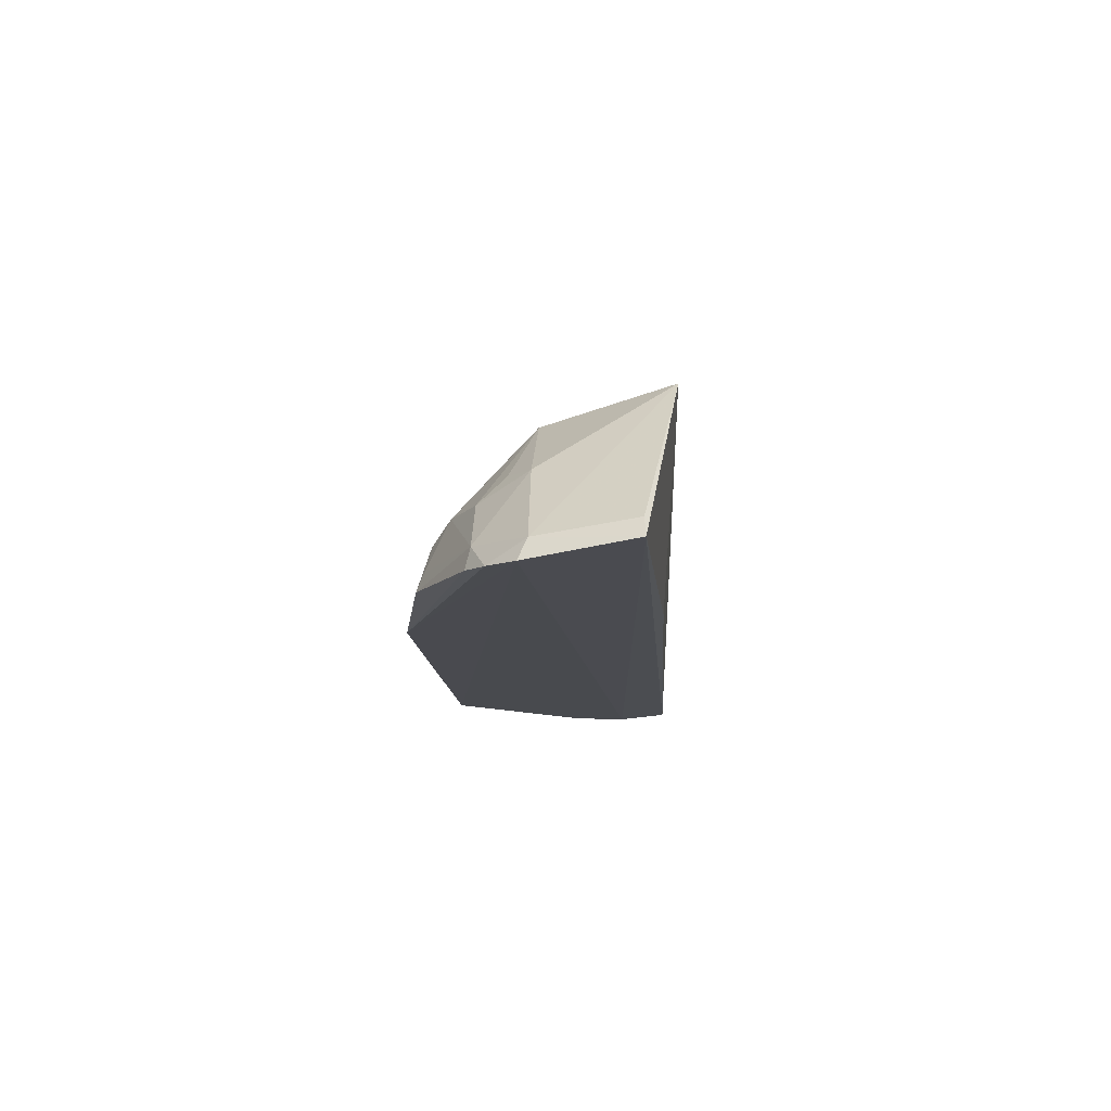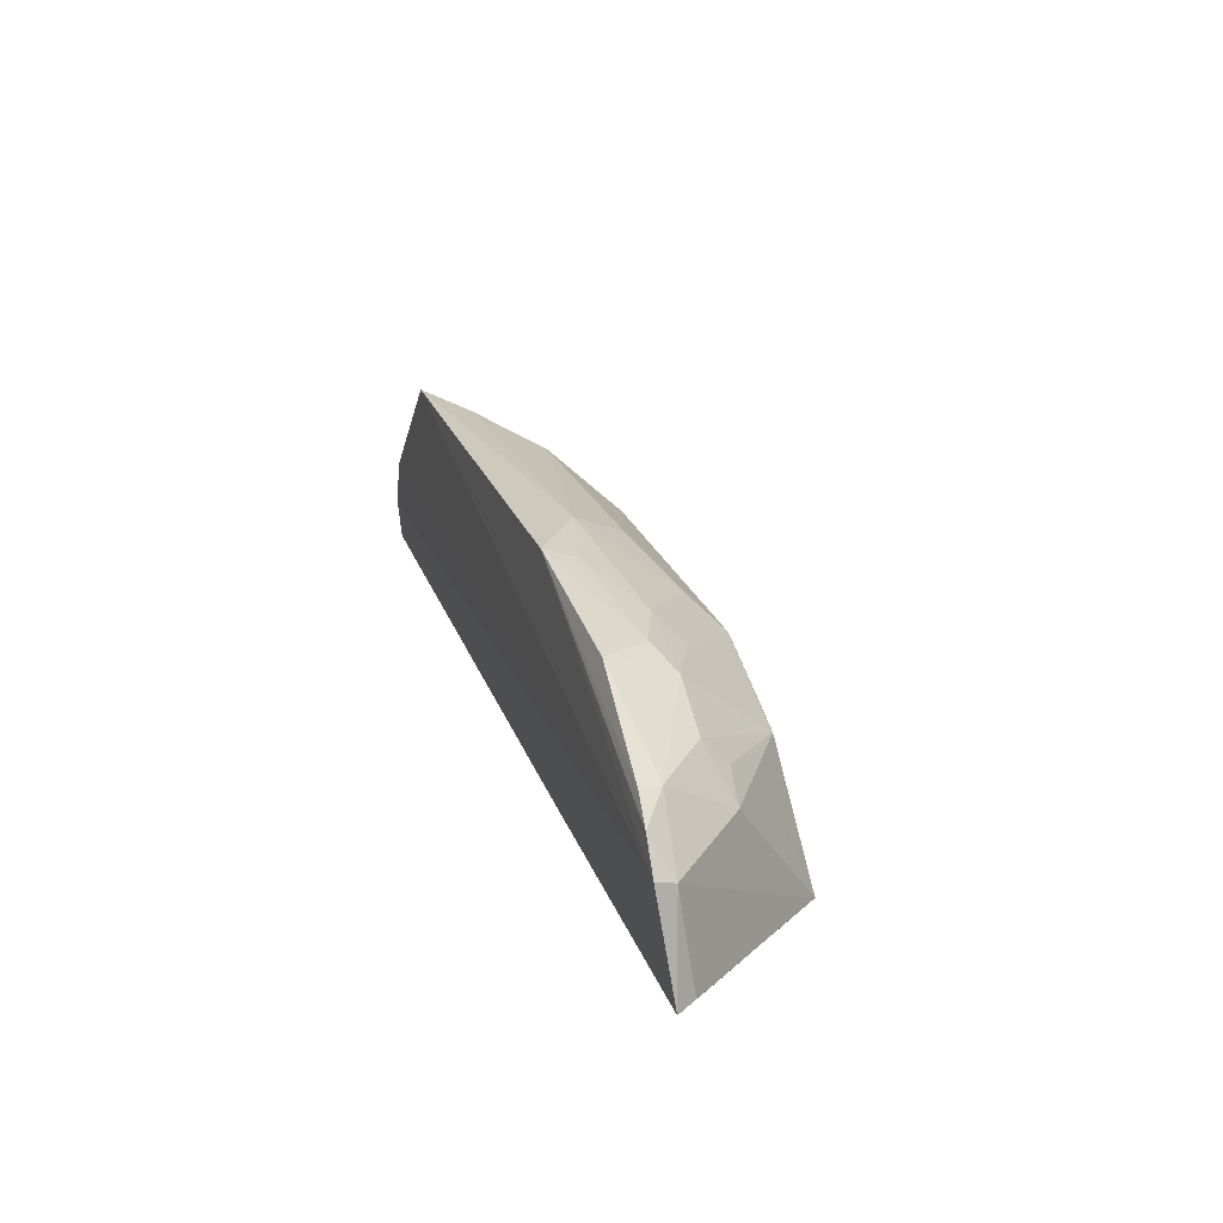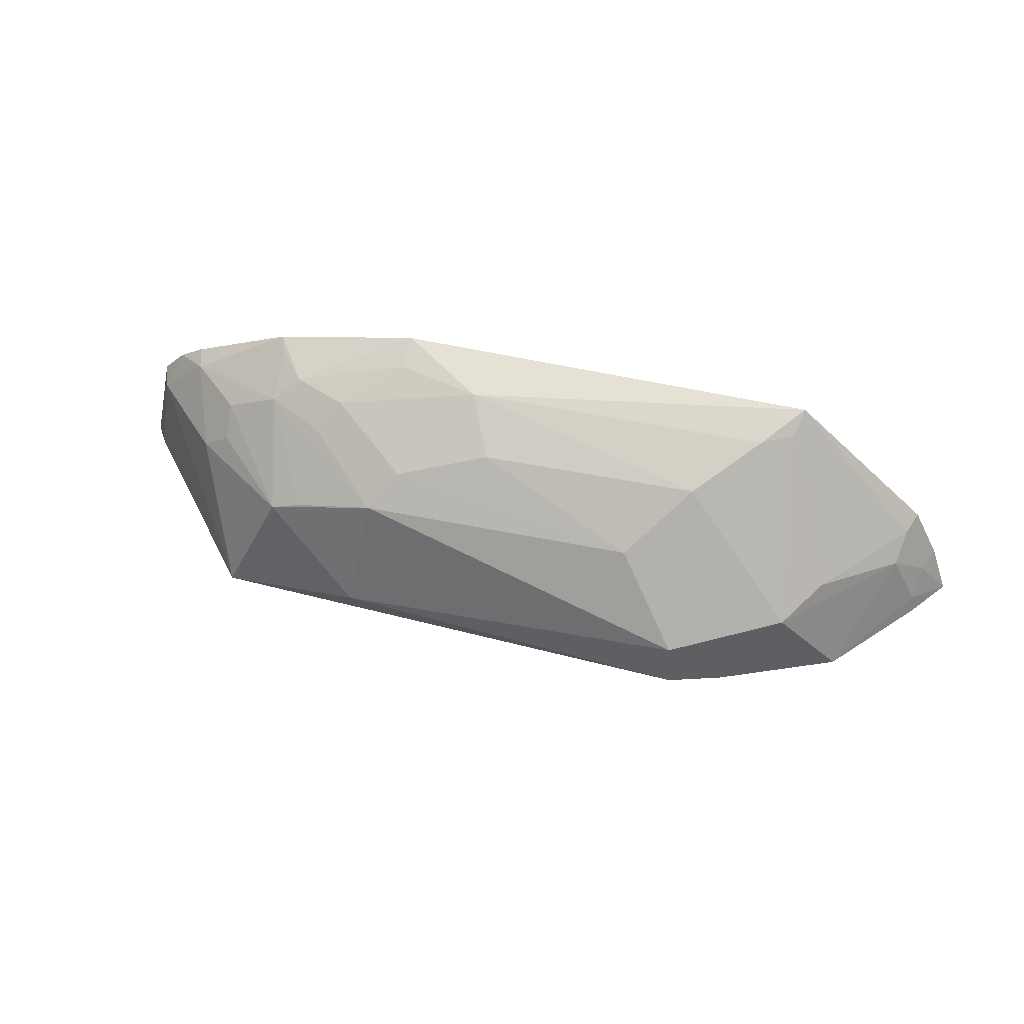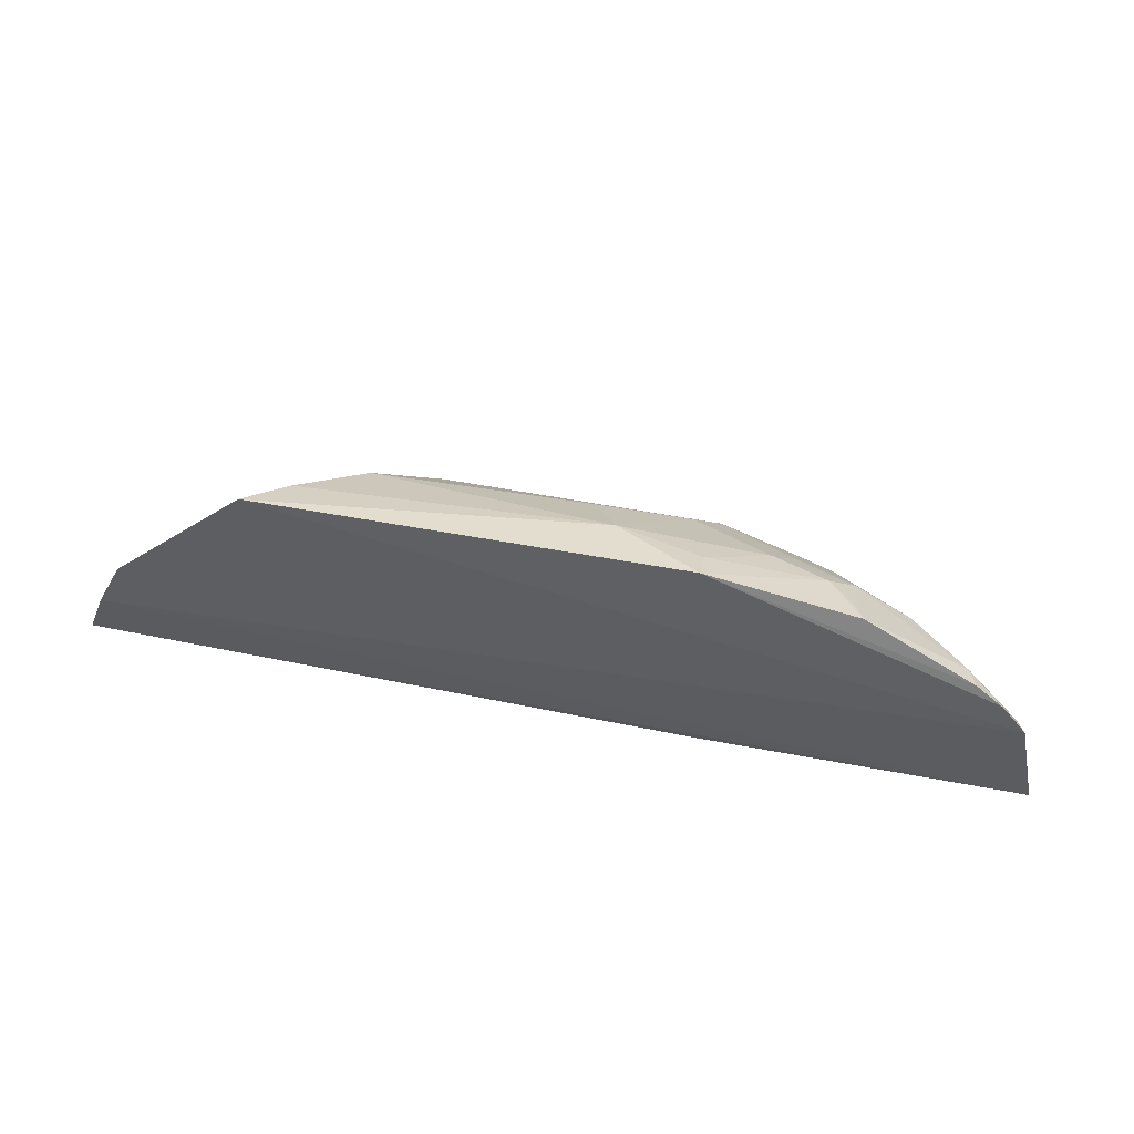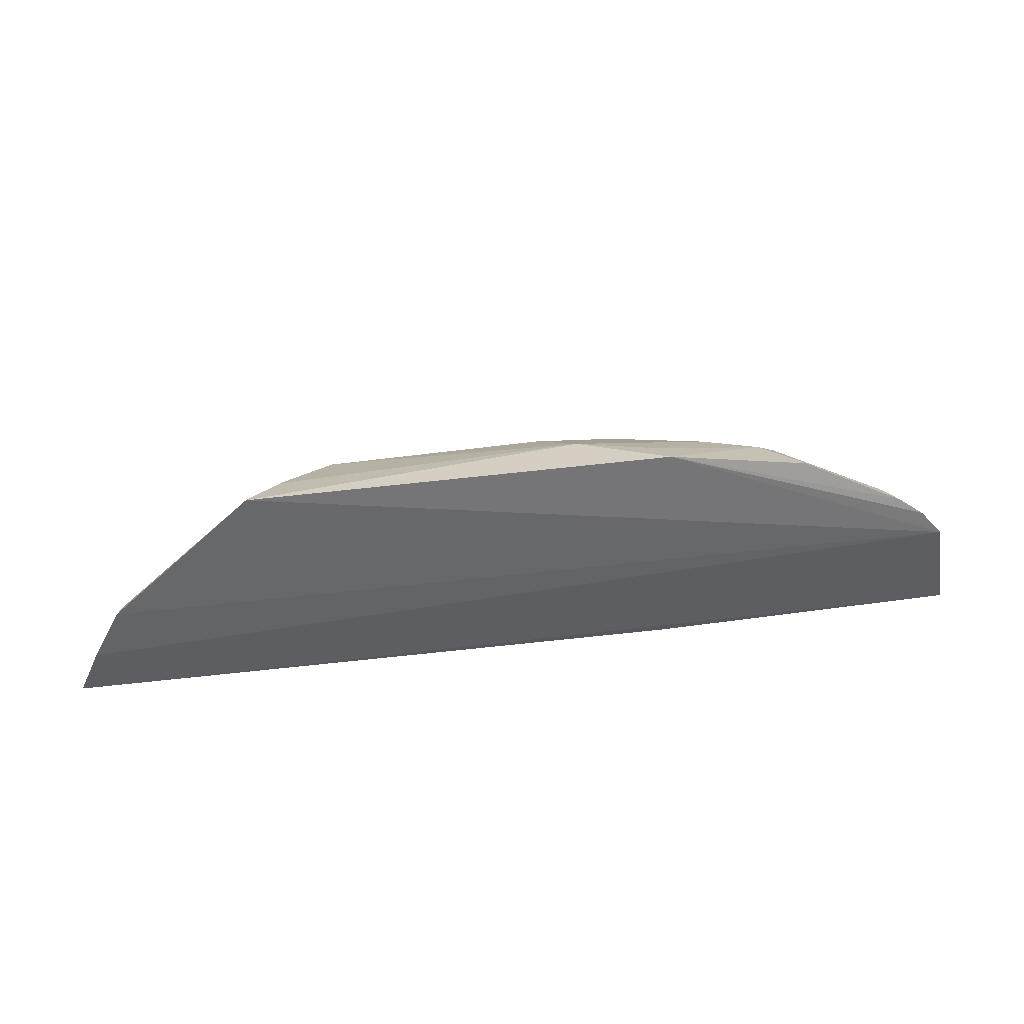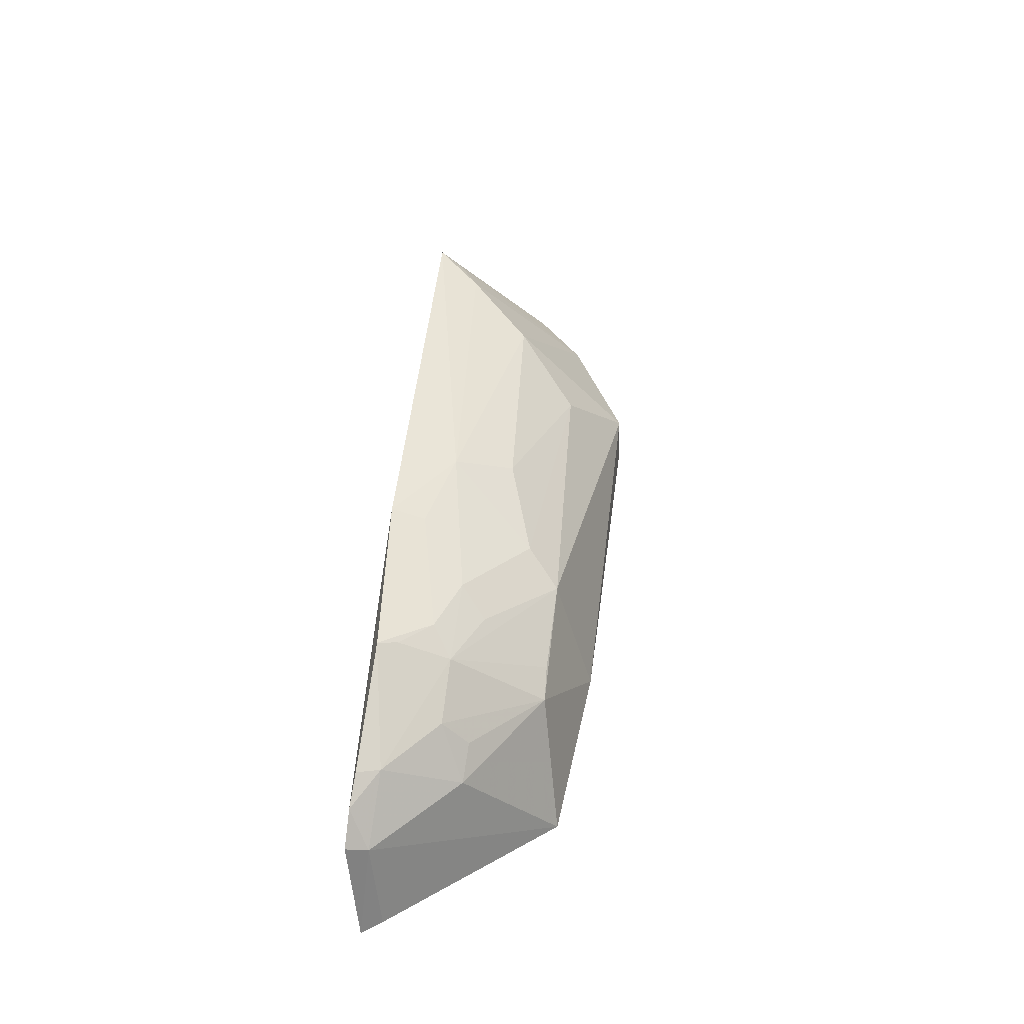
<metadata>
{"format":"obj","ext":"obj","renderer":"f3d","projection":"perspective","resolution":1024,"background":"white","views":[{"elev":-13.1,"azim":95.6,"up":"+Y"},{"elev":22.9,"azim":72.7,"up":"+Z"},{"elev":51.7,"azim":-164.1,"up":"+Z"},{"elev":45.4,"azim":11.9,"up":"+Z"},{"elev":37.0,"azim":-11.4,"up":"+Z"},{"elev":42.7,"azim":95.6,"up":"+Z"}]}
</metadata>
<code>
v 0.4186 0.3259 0.05779
v 0.4288 0.3321 0.006044
v 0.3483 0.4202 -0.004806
v 0.08685 0.4359 0.04805
v -0.05046 0.3325 0.0206
v 0.2617 0.4118 0.08047
v 0.4151 0.3363 0.05368
v -0.04018 0.3285 0.0454
v 0.2652 0.334 0.006315
v 0.05832 0.4265 0.01985
v 0.2696 0.4314 0.0201
v 0.4221 0.3418 0.007042
v 0.3316 0.3655 0.09761
v 0.04441 0.326 0.1345
v 0.0009371 0.3969 0.01593
v 0.3197 0.4105 0.0596
v 0.08466 0.4367 0.02113
v 0.3885 0.3393 0.08041
v 0.09169 0.3786 0.1126
v -0.02627 0.3275 0.07168
v -0.02033 0.3525 0.05738
v 0.03211 0.4067 0.05506
v 0.304 0.4101 0.06641
v 0.3738 0.3756 0.05702
v 0.4063 0.3268 0.07211
v 0.2619 0.3281 0.1289
v 0.1201 0.4082 0.08683
v -0.03564 0.3546 0.02157
v -0.03576 0.3403 0.04258
v -0.02255 0.338 0.06807
v 0.06265 0.3479 0.1265
v 0.3595 0.3643 0.08256
v 0.3374 0.3313 0.1118
v 0.2912 0.3666 0.1081
v 0.2031 0.3829 0.1092
v -0.0343 0.3521 0.02988
v 0.01604 0.3842 0.06545
v 0.218 0.3549 0.1246
v 0.3589 0.3771 0.0689
v 0.3926 0.3282 0.08228
v 0.302 0.3788 0.09598
v 0.3192 0.356 0.1079
v 0.2489 0.3964 0.09553
v 0.04692 0.338 0.1263
v 0.2611 0.3444 0.123
v 0.3337 0.3407 0.1091
f 7 1 2
f 8 5 2
f 8 2 1
f 9 5 3
f 9 3 2
f 9 2 5
f 11 4 6
f 12 7 2
f 12 2 3
f 12 3 7
f 15 10 3
f 15 3 5
f 16 11 6
f 16 3 11
f 17 10 4
f 17 4 11
f 17 11 3
f 17 3 10
f 20 8 1
f 20 1 14
f 22 4 10
f 22 10 15
f 22 15 21
f 22 19 4
f 23 16 6
f 23 6 13
f 23 13 16
f 24 7 3
f 24 3 16
f 24 18 7
f 25 1 7
f 25 7 18
f 26 14 1
f 26 1 25
f 27 6 4
f 27 4 19
f 28 15 5
f 29 5 8
f 29 8 20
f 30 20 14
f 30 29 20
f 30 21 29
f 31 19 22
f 32 16 13
f 32 13 18
f 32 18 24
f 35 27 19
f 36 21 15
f 36 15 28
f 36 29 21
f 36 28 5
f 36 5 29
f 37 22 21
f 37 21 30
f 37 30 14
f 38 31 14
f 38 14 26
f 38 35 19
f 38 19 31
f 39 32 24
f 39 24 16
f 39 16 32
f 40 33 26
f 40 26 25
f 40 25 18
f 40 18 33
f 41 34 13
f 41 13 6
f 41 6 34
f 42 13 34
f 42 26 33
f 43 6 27
f 43 27 35
f 43 34 6
f 43 38 34
f 43 35 38
f 44 31 22
f 44 22 37
f 44 37 14
f 44 14 31
f 45 38 26
f 45 34 38
f 45 42 34
f 45 26 42
f 46 42 33
f 46 13 42
f 46 33 18
f 46 18 13

</code>
